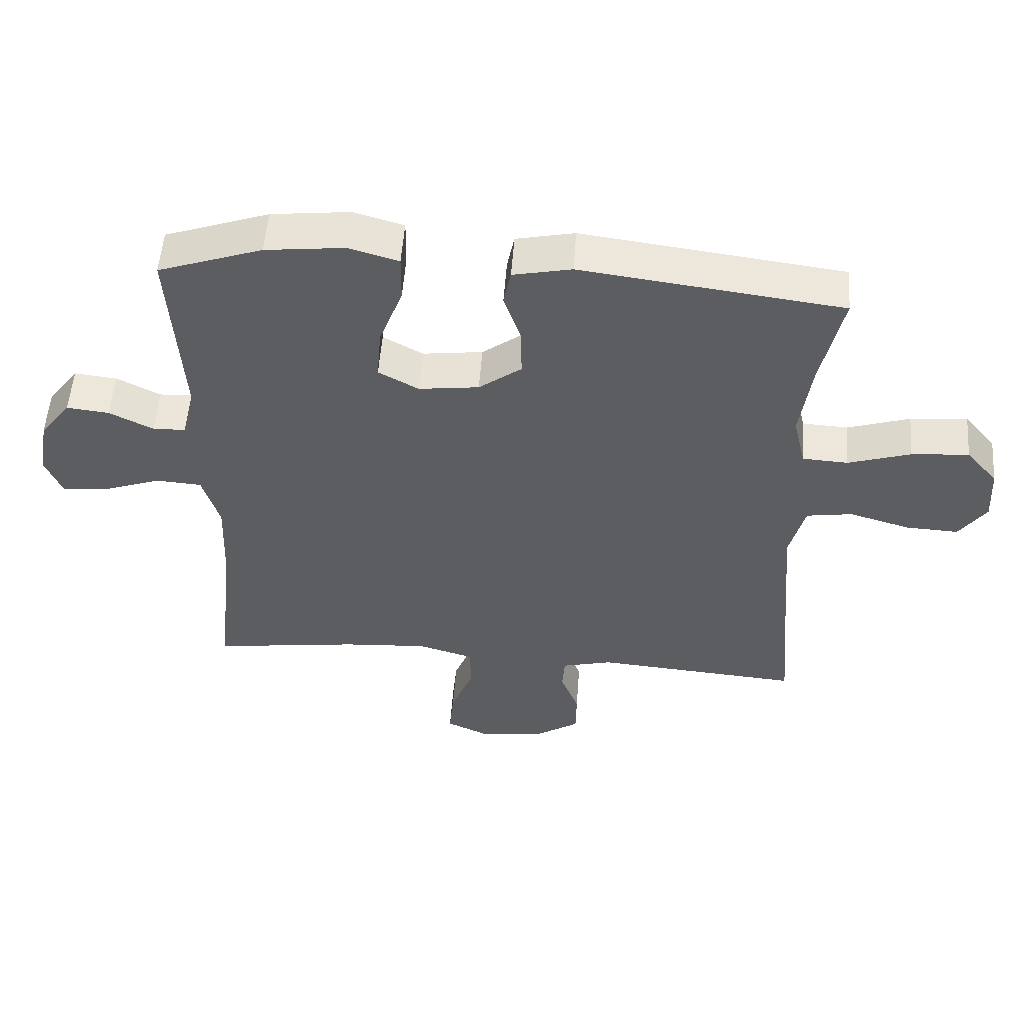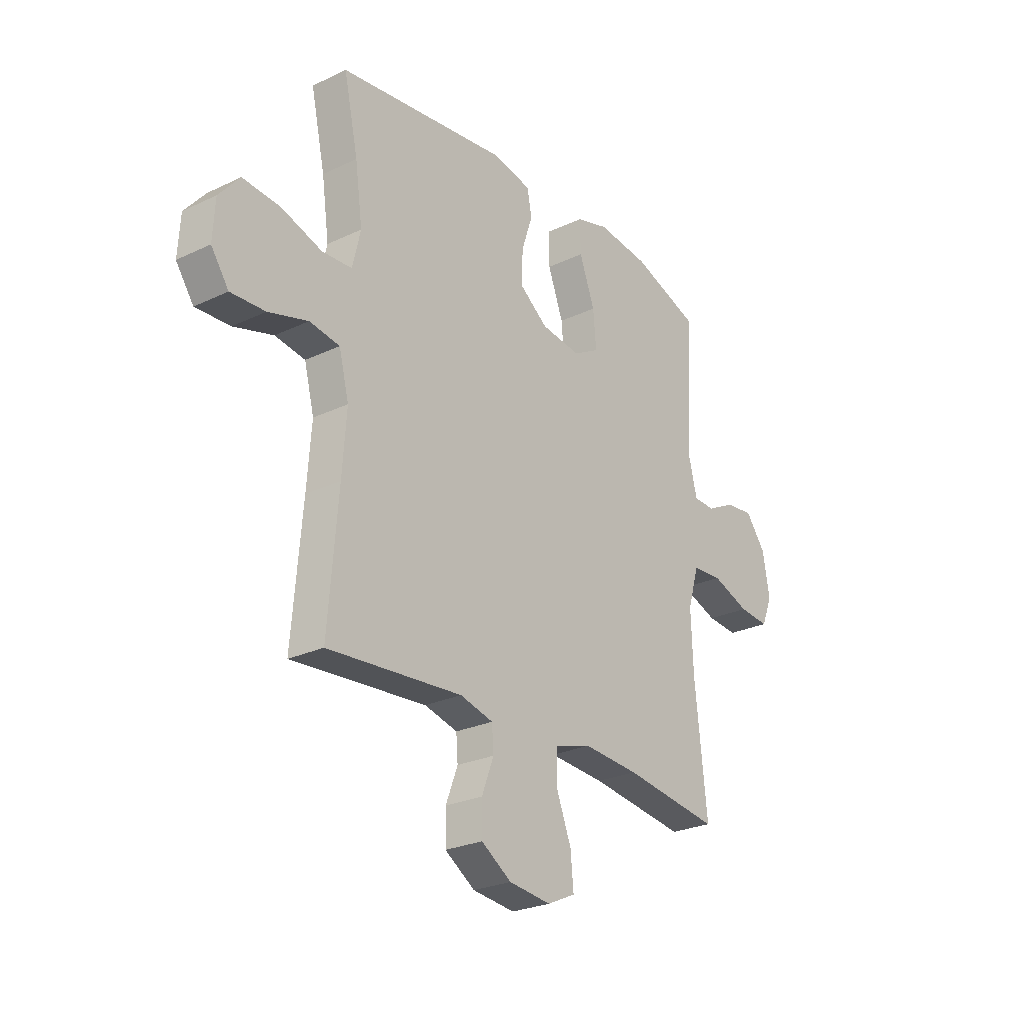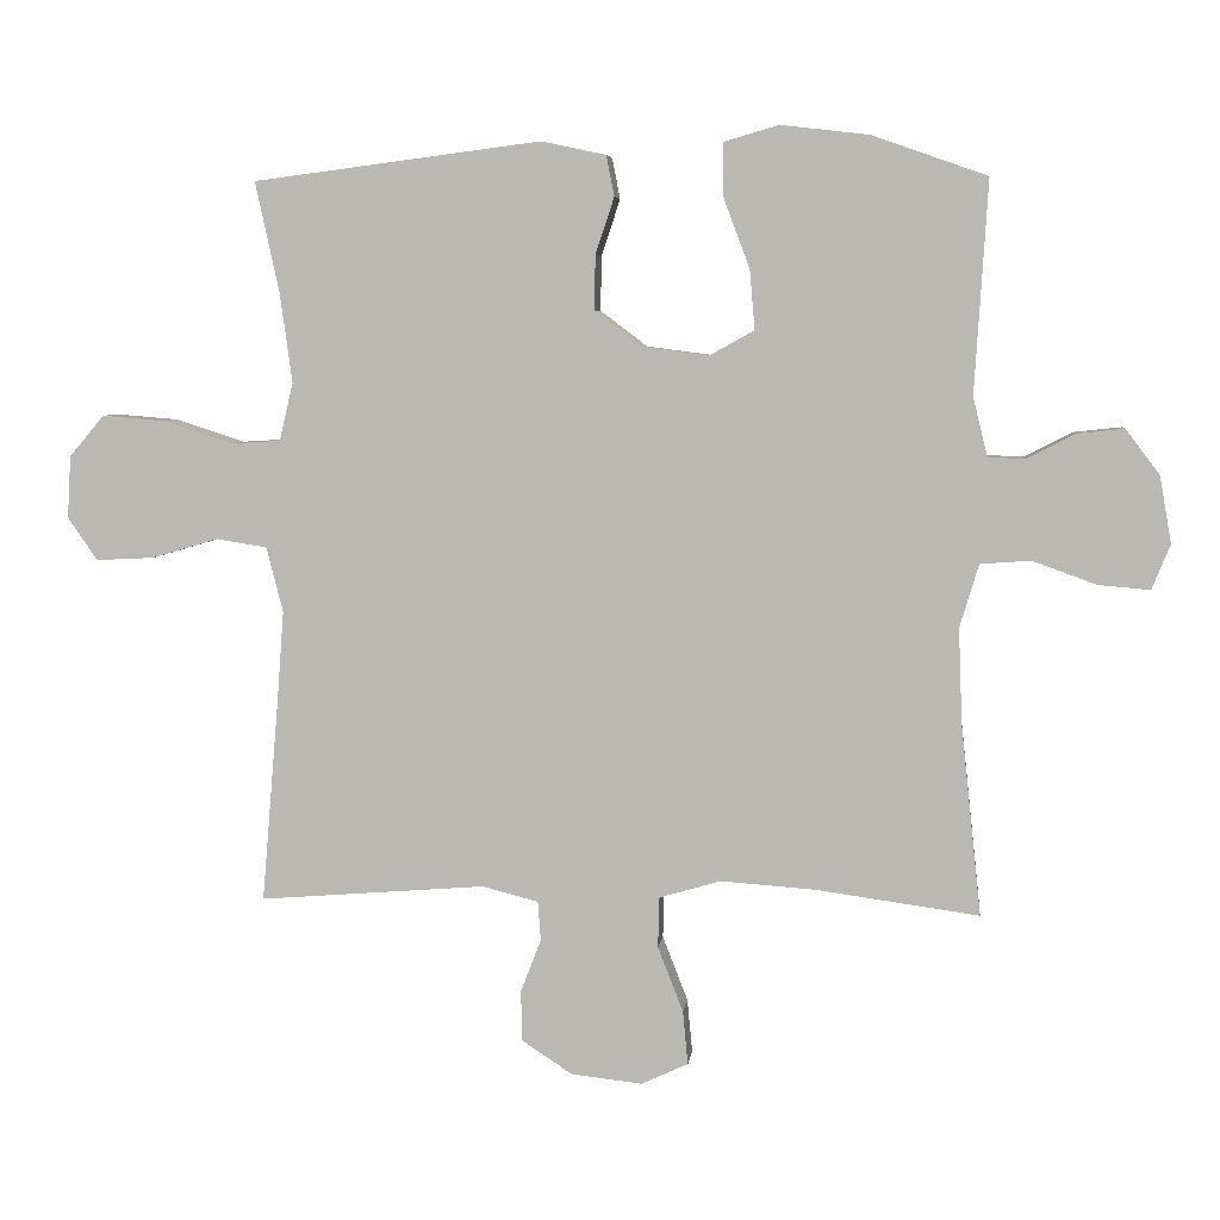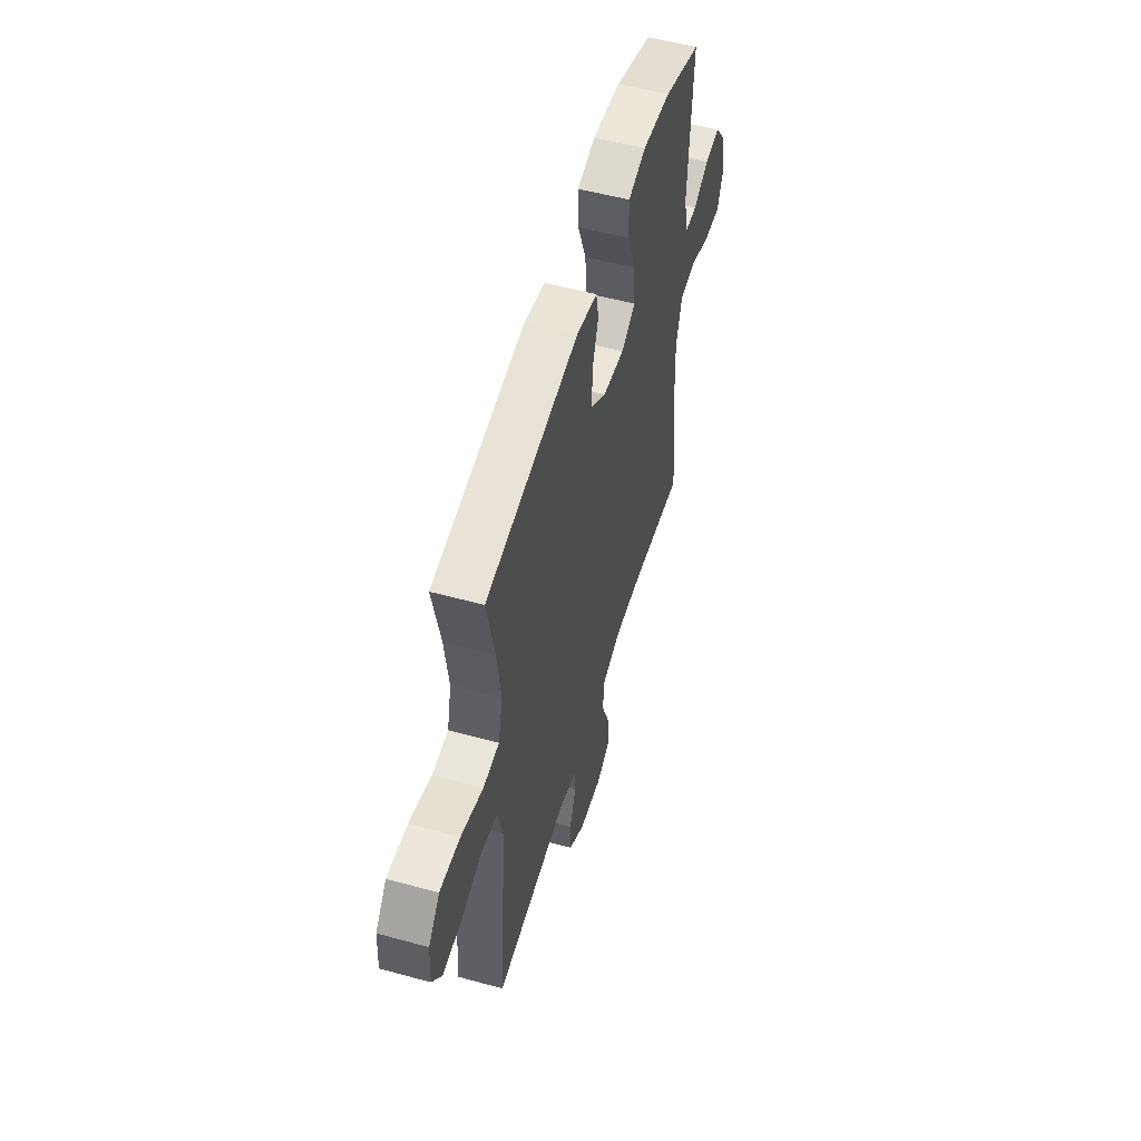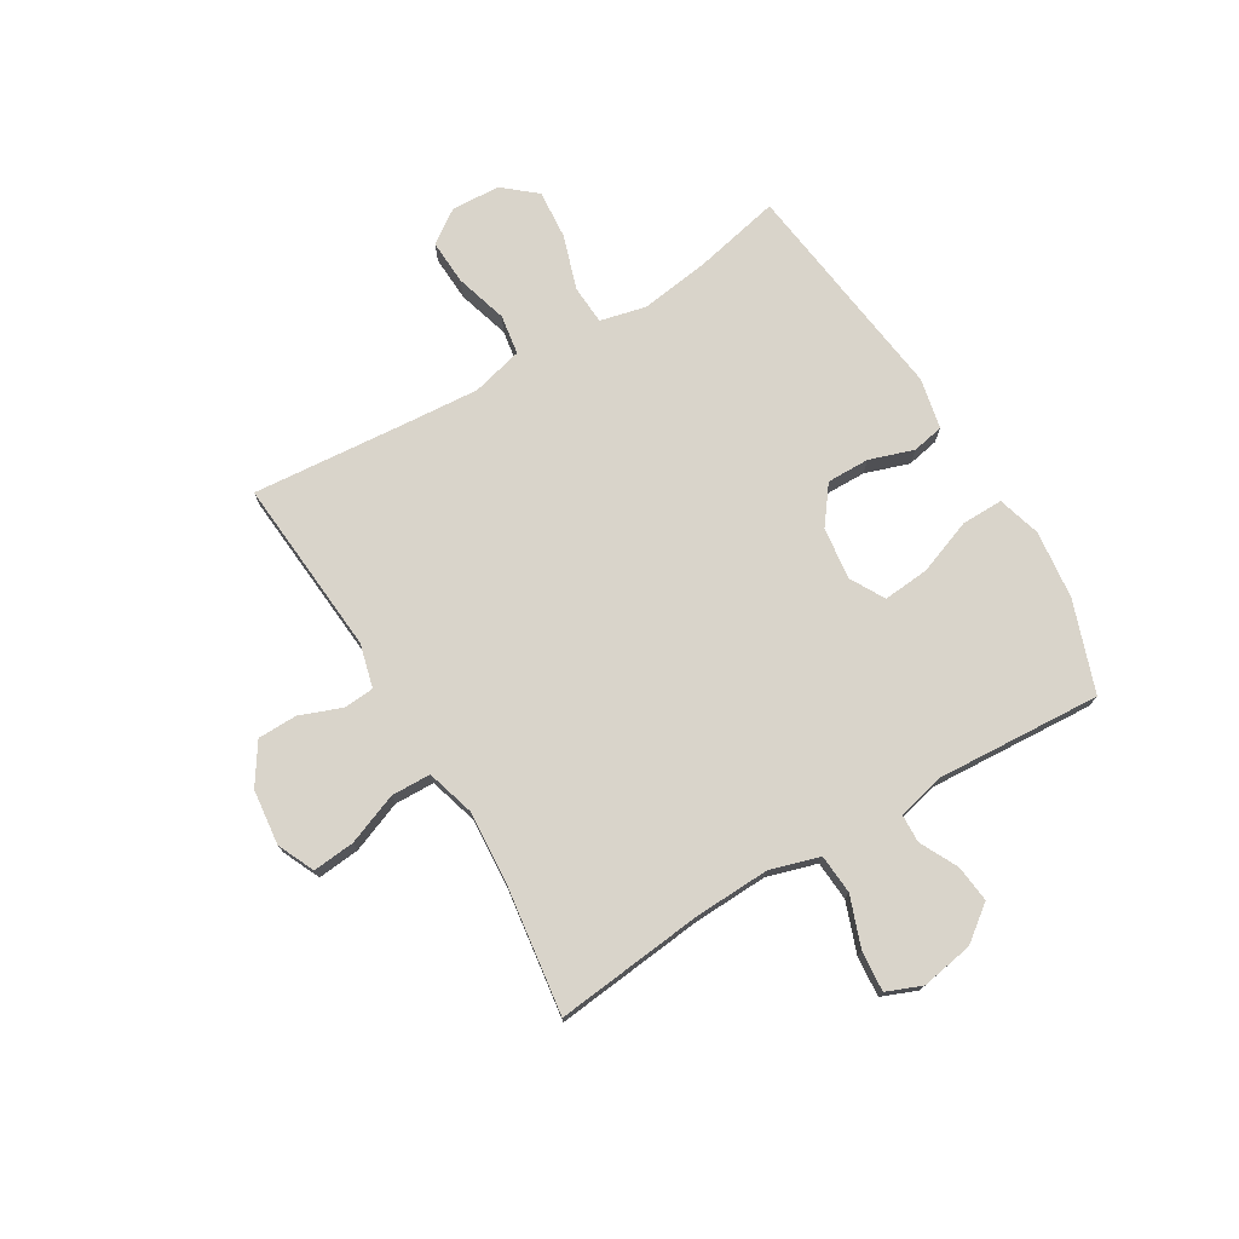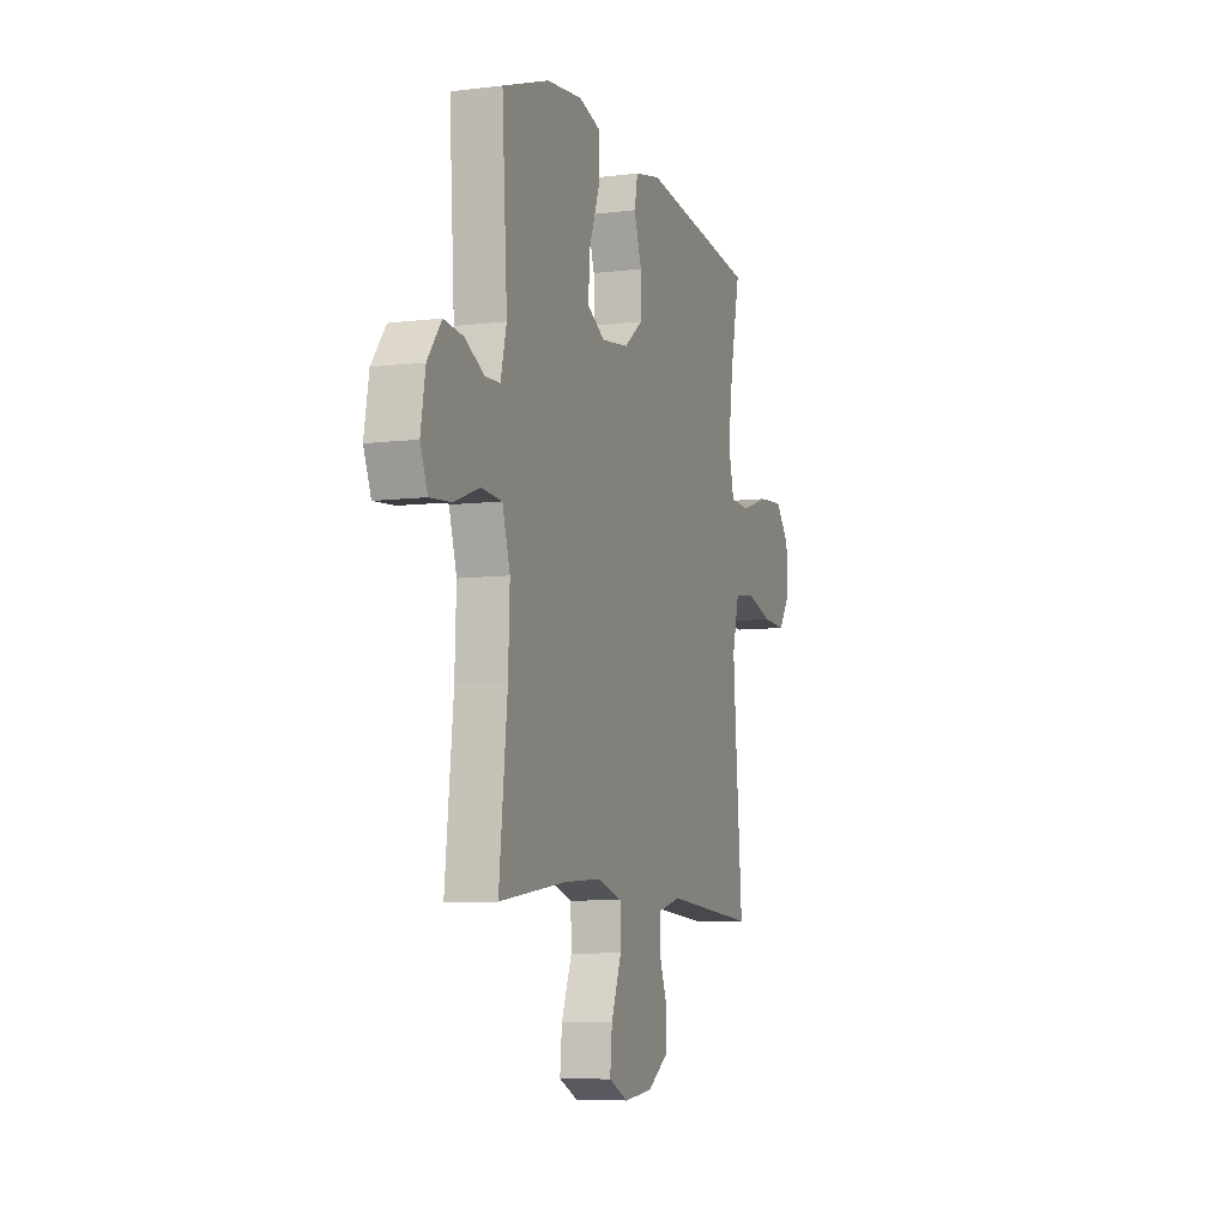
<metadata>
{"format":"obj","ext":"obj","renderer":"f3d","projection":"perspective","resolution":1024,"background":"white","views":[{"elev":53.8,"azim":4.2,"up":"+Z"},{"elev":-25.7,"azim":127.2,"up":"+Z"},{"elev":5.5,"azim":-173.3,"up":"+Z"},{"elev":54.1,"azim":106.2,"up":"+Z"},{"elev":74.8,"azim":-120.9,"up":"+Y"},{"elev":-7.6,"azim":-70.7,"up":"+Z"}]}
</metadata>
<code>
v 0.5 0.07 -0.5
v 0.187 0.07 -0.475
v 0.11 0.07 -0.495
v 0.106 0.07 -0.549
v 0.134 0.07 -0.622
v 0.133 0.07 -0.692
v 0.063 0.07 -0.738
v -0.035 0.07 -0.749
v -0.1 0.07 -0.719
v -0.093 0.07 -0.645
v -0.058 0.07 -0.555
v -0.06 0.07 -0.485
v -0.145 0.07 -0.46
v -0.275 0.07 -0.469
v -0.5 0.07 -0.5
v -0.472 0.07 -0.237
v -0.467 0.07 -0.105
v -0.493 0.07 -0.018
v -0.563 0.07 -0.013
v -0.651 0.07 -0.045
v -0.722 0.07 -0.051
v -0.747 0.07 0.011
v -0.731 0.07 0.103
v -0.684 0.07 0.165
v -0.619 0.07 0.158
v -0.552 0.07 0.124
v -0.502 0.07 0.126
v -0.482 0.07 0.207
v -0.5 0.07 0.5
v -0.341 0.07 0.556
v -0.22 0.07 0.57
v -0.144 0.07 0.548
v -0.145 0.07 0.474
v -0.181 0.07 0.378
v -0.188 0.07 0.296
v -0.127 0.07 0.262
v -0.035 0.07 0.274
v 0.03 0.07 0.323
v 0.029 0.07 0.398
v 0.003 0.07 0.476
v 0.014 0.07 0.532
v 0.103 0.07 0.551
v 0.5 0.07 0.5
v 0.467 0.07 0.347
v 0.45 0.07 0.224
v 0.469 0.07 0.144
v 0.538 0.07 0.14
v 0.633 0.07 0.171
v 0.72 0.07 0.178
v 0.768 0.07 0.121
v 0.773 0.07 0.035
v 0.732 0.07 -0.024
v 0.652 0.07 -0.02
v 0.56 0.07 0.007
v 0.49 0.07 -0.004
v 0.467 0.07 -0.094
v 0.477 0.07 -0.227
v 0.5 0 -0.5
v 0.187 0 -0.475
v 0.11 0 -0.495
v 0.106 0 -0.549
v 0.134 0 -0.622
v 0.133 0 -0.692
v 0.063 0 -0.738
v -0.035 0 -0.749
v -0.1 0 -0.719
v -0.093 0 -0.645
v -0.058 0 -0.555
v -0.06 0 -0.485
v -0.145 0 -0.46
v -0.275 0 -0.469
v -0.5 0 -0.5
v -0.472 0 -0.237
v -0.467 0 -0.105
v -0.493 0 -0.018
v -0.563 0 -0.013
v -0.651 0 -0.045
v -0.722 0 -0.051
v -0.747 0 0.011
v -0.731 0 0.103
v -0.684 0 0.165
v -0.619 0 0.158
v -0.552 0 0.124
v -0.502 0 0.126
v -0.482 0 0.207
v -0.5 0 0.5
v -0.341 0 0.556
v -0.22 0 0.57
v -0.144 0 0.548
v -0.145 0 0.474
v -0.181 0 0.378
v -0.188 0 0.296
v -0.127 0 0.262
v -0.035 0 0.274
v 0.03 0 0.323
v 0.029 0 0.398
v 0.003 0 0.476
v 0.014 0 0.532
v 0.103 0 0.551
v 0.5 0 0.5
v 0.467 0 0.347
v 0.45 0 0.224
v 0.469 0 0.144
v 0.538 0 0.14
v 0.633 0 0.171
v 0.72 0 0.178
v 0.768 0 0.121
v 0.773 0 0.035
v 0.732 0 -0.024
v 0.652 0 -0.02
v 0.56 0 0.007
v 0.49 0 -0.004
v 0.467 0 -0.094
v 0.477 0 -0.227
f 52 53 54
f 51 52 54
f 50 51 54
f 49 50 54
f 48 49 54
f 47 48 54
f 46 47 54 55
f 45 46 55 56
f 42 43 44
f 41 42 44
f 40 41 44
f 39 40 44
f 38 39 44 45
f 37 38 45 56
f 32 33 34
f 31 32 34
f 30 31 34
f 29 30 34
f 28 29 34
f 27 28 34 35
f 24 25 26
f 23 24 26
f 22 23 26
f 21 22 26
f 20 21 26
f 19 20 26
f 18 19 26 27
f 27 35 36
f 18 27 36
f 17 18 36
f 14 15 16
f 37 56 57
f 36 37 57
f 17 36 57
f 16 17 57
f 14 16 57
f 13 14 57
f 9 10 11
f 8 9 11
f 7 8 11
f 6 7 11
f 5 6 11
f 4 5 11
f 57 1 2
f 57 2 3
f 13 57 3
f 12 13 3
f 3 4 11 12
f 111 110 109
f 111 109 108
f 111 108 107
f 111 107 106
f 111 106 105
f 111 105 104
f 112 111 104 103
f 113 112 103 102
f 101 100 99
f 101 99 98
f 101 98 97
f 101 97 96
f 102 101 96 95
f 113 102 95 94
f 91 90 89
f 91 89 88
f 91 88 87
f 91 87 86
f 91 86 85
f 92 91 85 84
f 83 82 81
f 83 81 80
f 83 80 79
f 83 79 78
f 83 78 77
f 83 77 76
f 84 83 76 75
f 93 92 84
f 93 84 75
f 93 75 74
f 73 72 71
f 114 113 94
f 114 94 93
f 114 93 74
f 114 74 73
f 114 73 71
f 114 71 70
f 68 67 66
f 68 66 65
f 68 65 64
f 68 64 63
f 68 63 62
f 68 62 61
f 59 58 114
f 60 59 114
f 60 114 70
f 60 70 69
f 69 68 61 60
f 1 58 59 2
f 2 59 60 3
f 3 60 61 4
f 4 61 62 5
f 5 62 63 6
f 6 63 64 7
f 7 64 65 8
f 8 65 66 9
f 9 66 67 10
f 10 67 68 11
f 11 68 69 12
f 12 69 70 13
f 13 70 71 14
f 14 71 72 15
f 15 72 73 16
f 16 73 74 17
f 17 74 75 18
f 18 75 76 19
f 19 76 77 20
f 20 77 78 21
f 21 78 79 22
f 22 79 80 23
f 23 80 81 24
f 24 81 82 25
f 25 82 83 26
f 26 83 84 27
f 27 84 85 28
f 28 85 86 29
f 29 86 87 30
f 30 87 88 31
f 31 88 89 32
f 32 89 90 33
f 33 90 91 34
f 34 91 92 35
f 35 92 93 36
f 36 93 94 37
f 37 94 95 38
f 38 95 96 39
f 39 96 97 40
f 40 97 98 41
f 41 98 99 42
f 42 99 100 43
f 43 100 101 44
f 44 101 102 45
f 45 102 103 46
f 46 103 104 47
f 47 104 105 48
f 48 105 106 49
f 49 106 107 50
f 50 107 108 51
f 51 108 109 52
f 52 109 110 53
f 53 110 111 54
f 54 111 112 55
f 55 112 113 56
f 56 113 114 57
f 57 114 58 1

</code>
